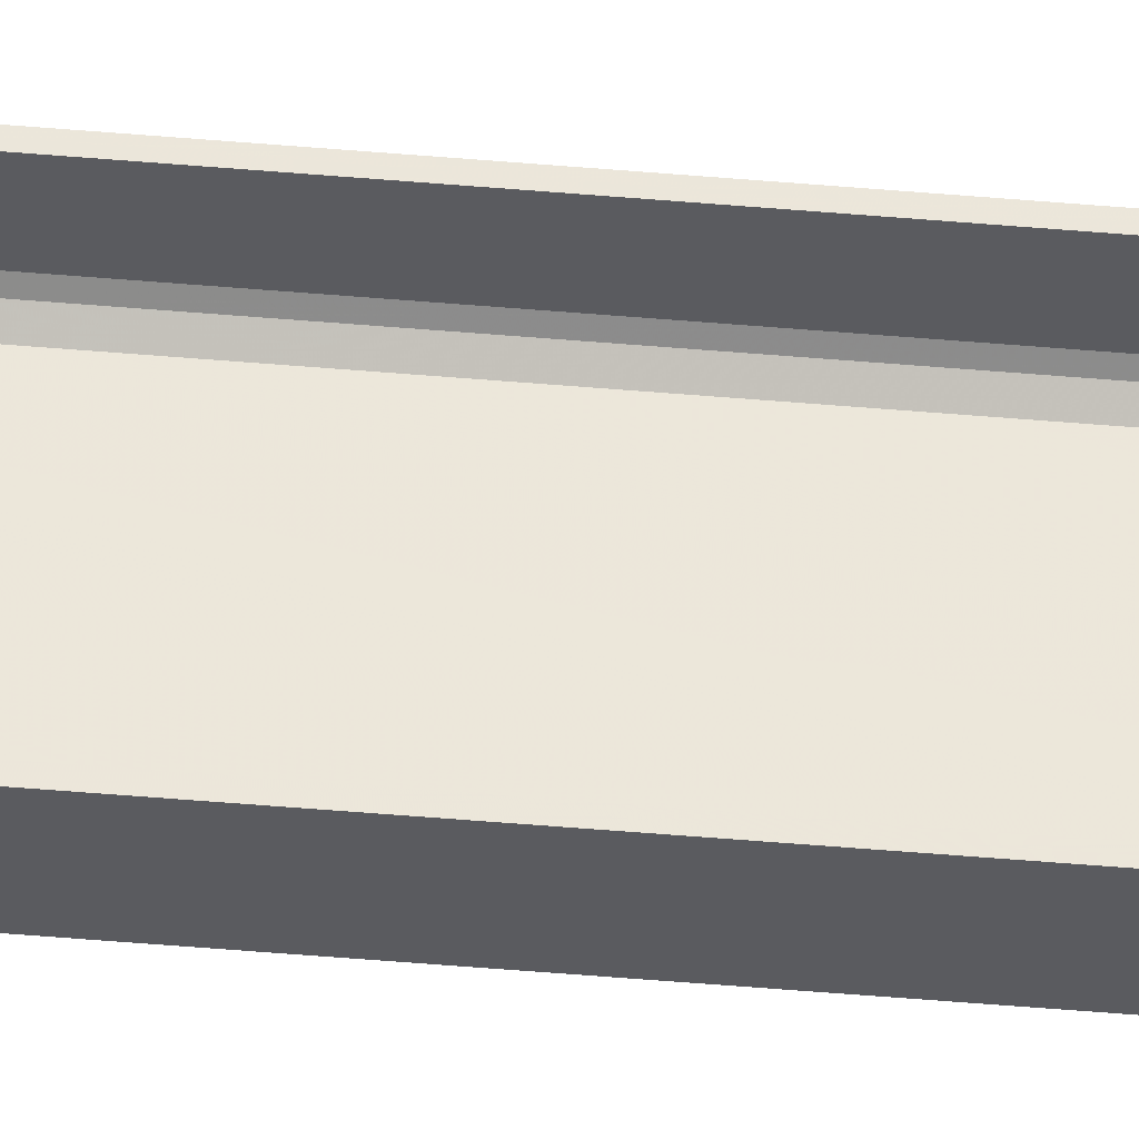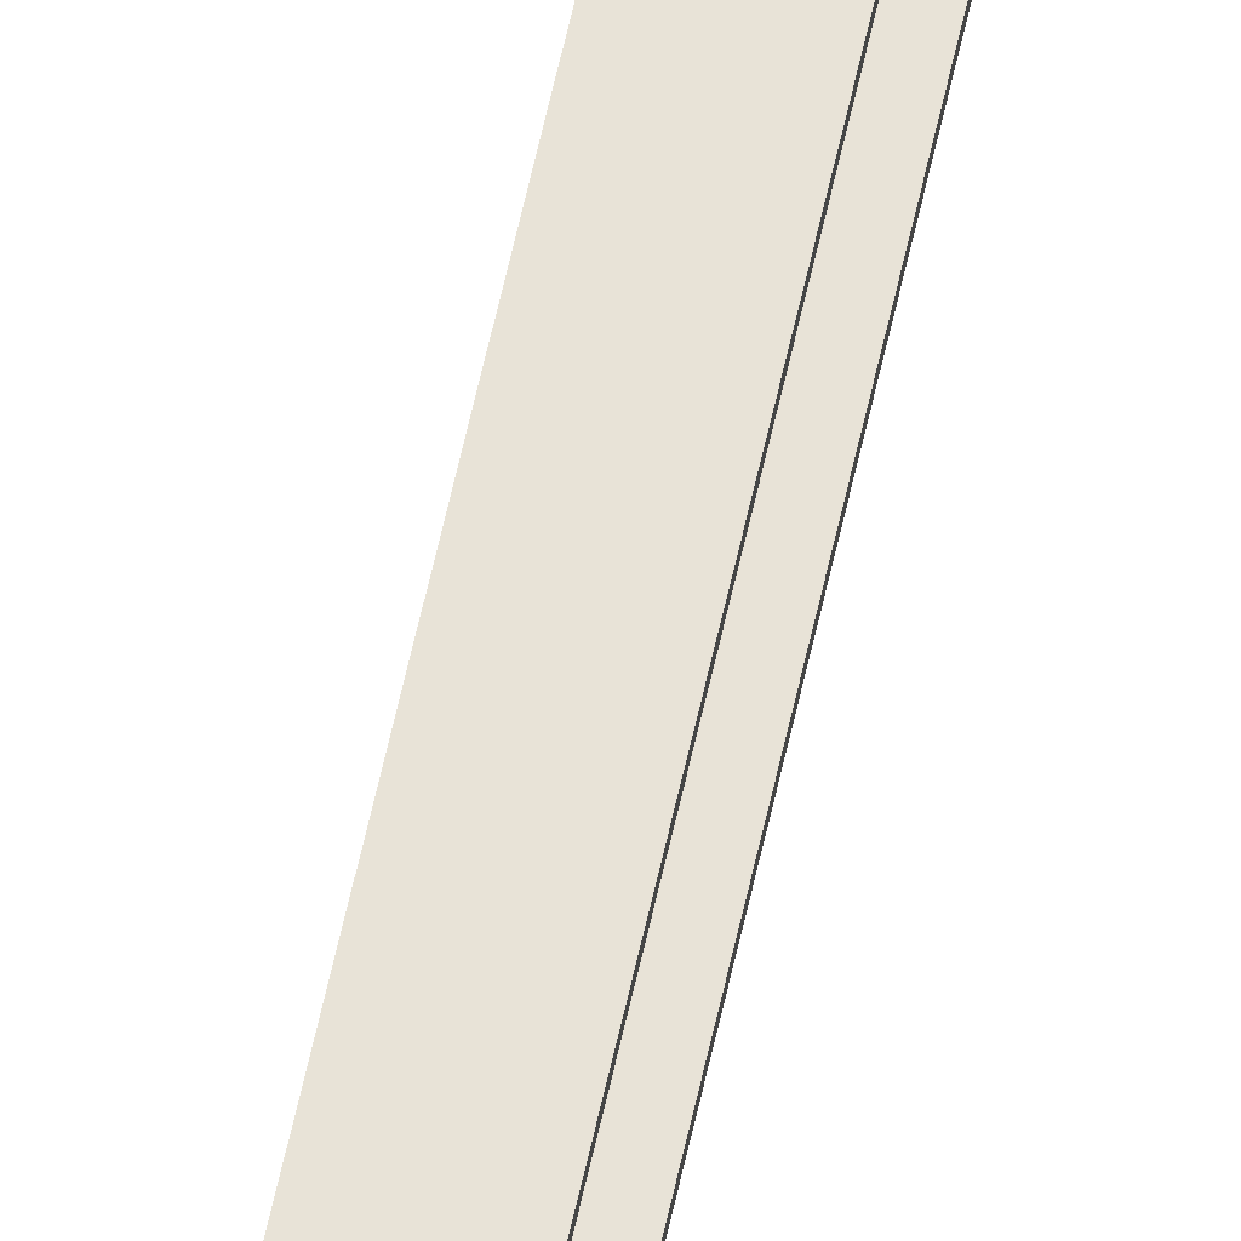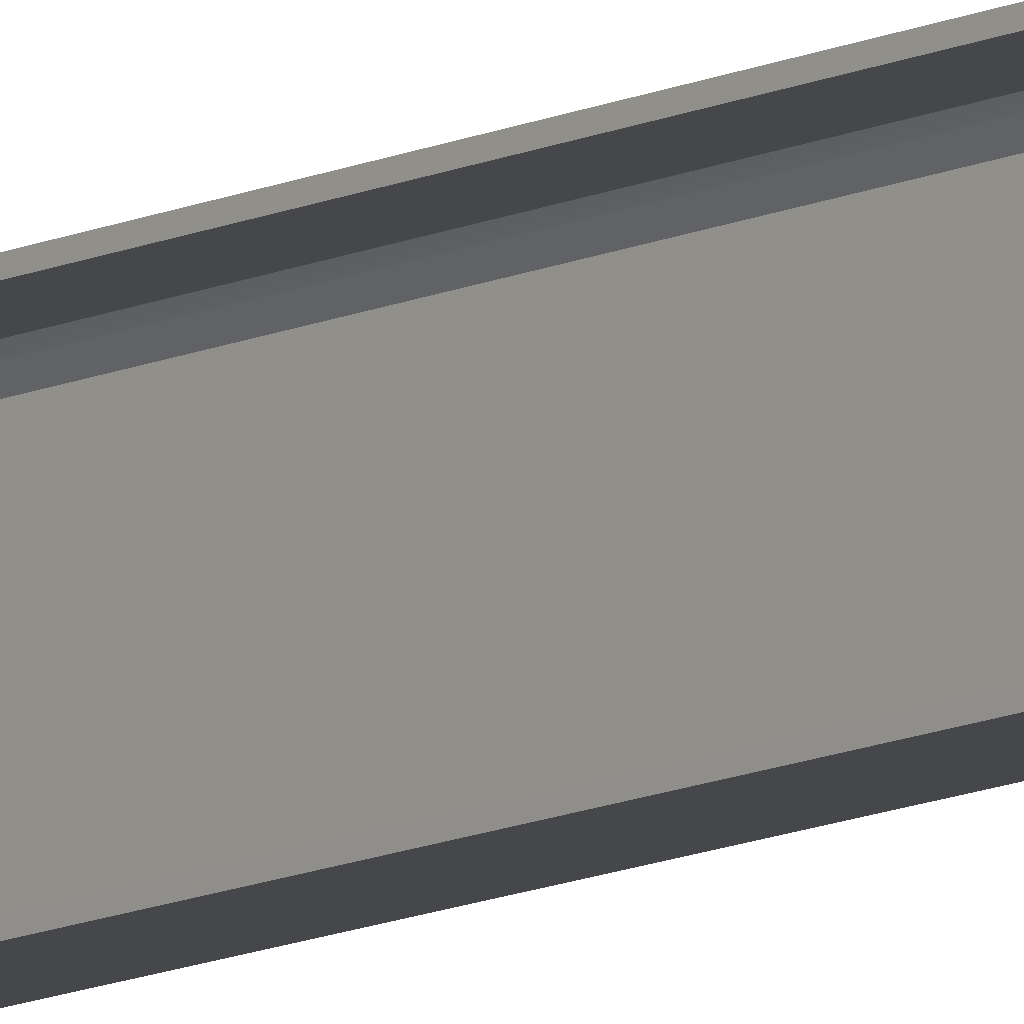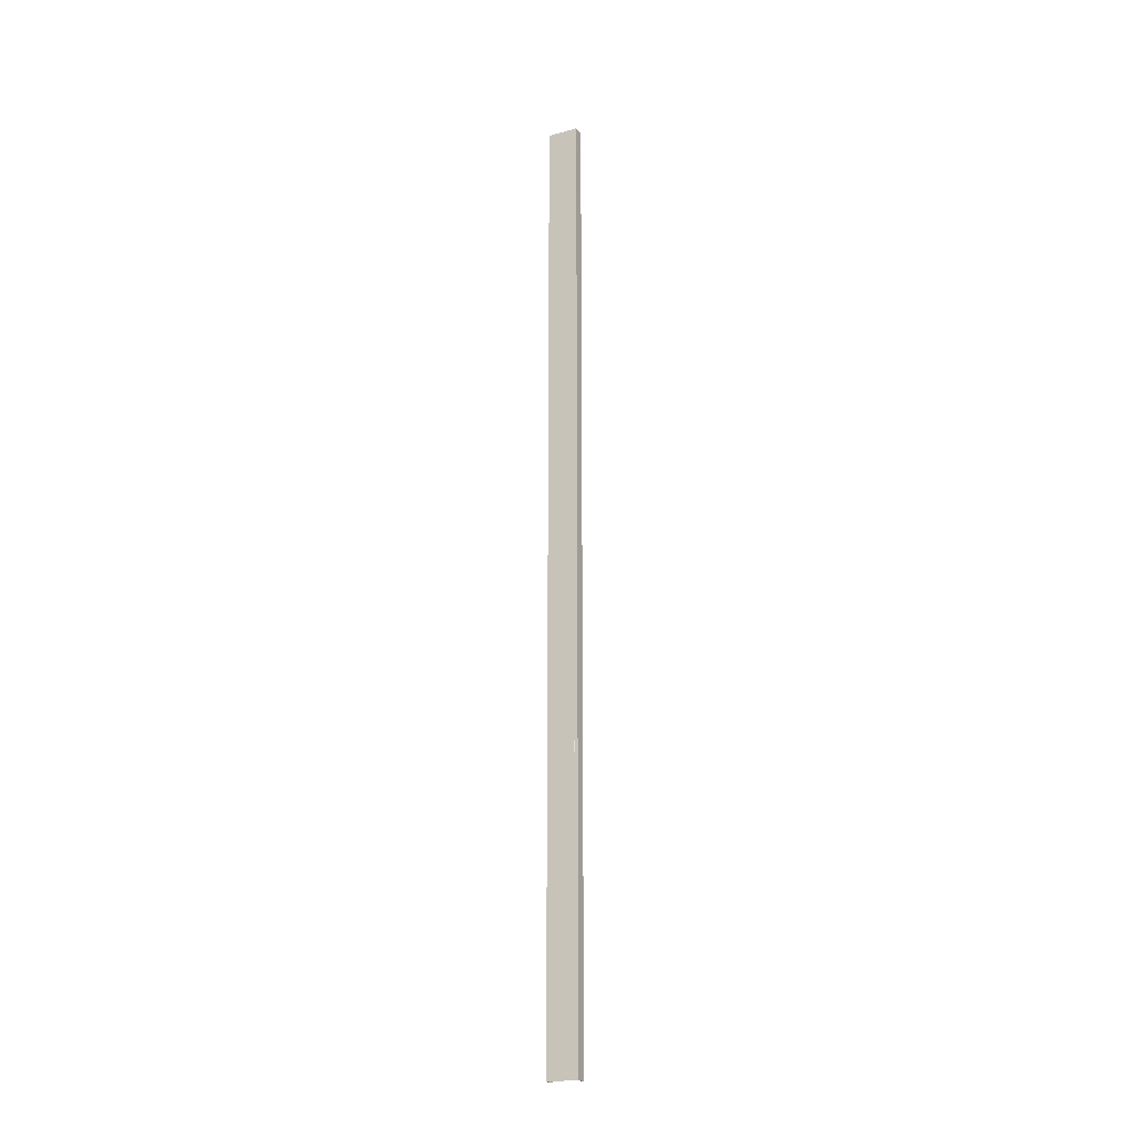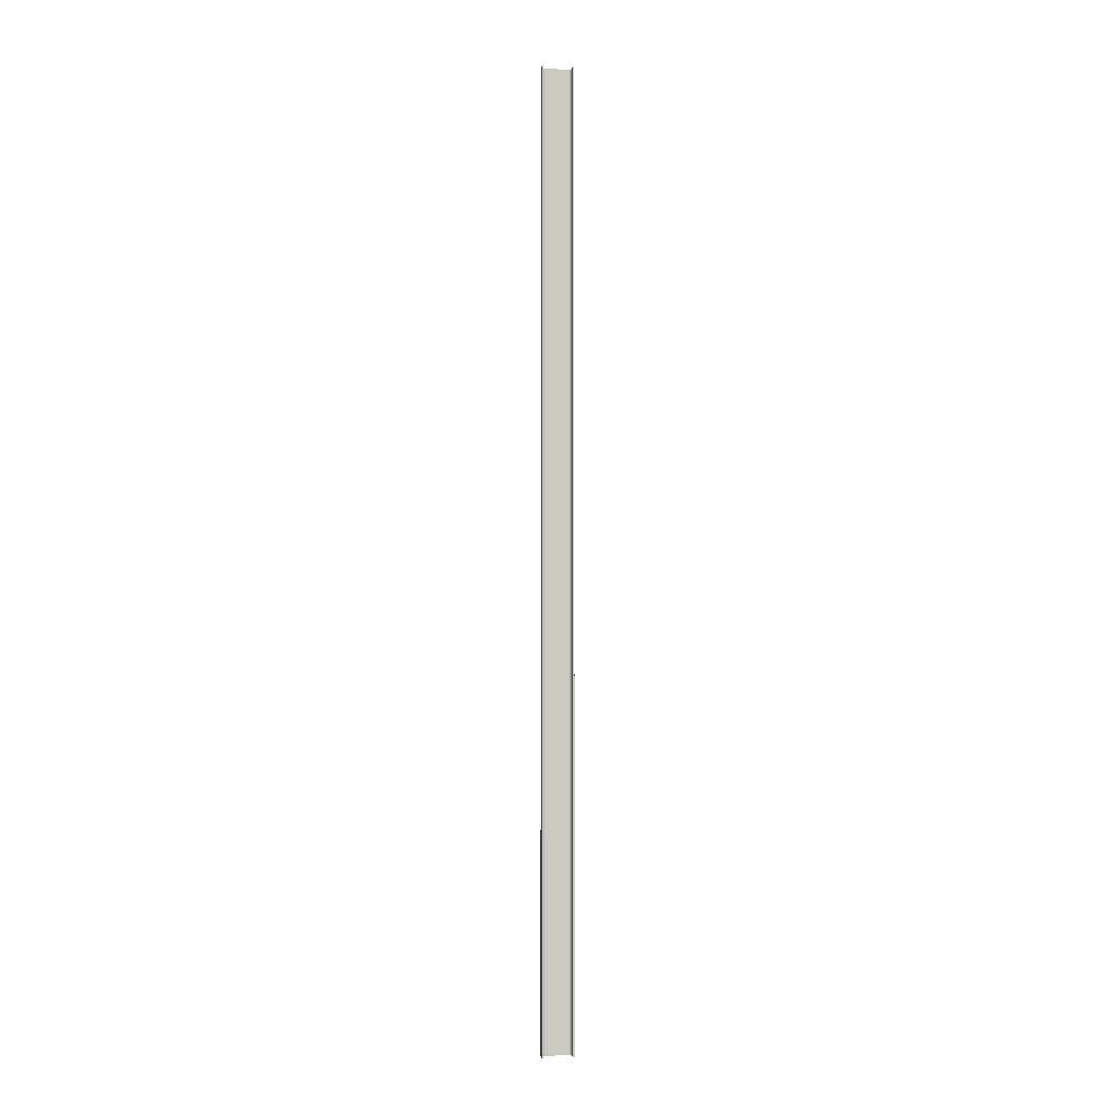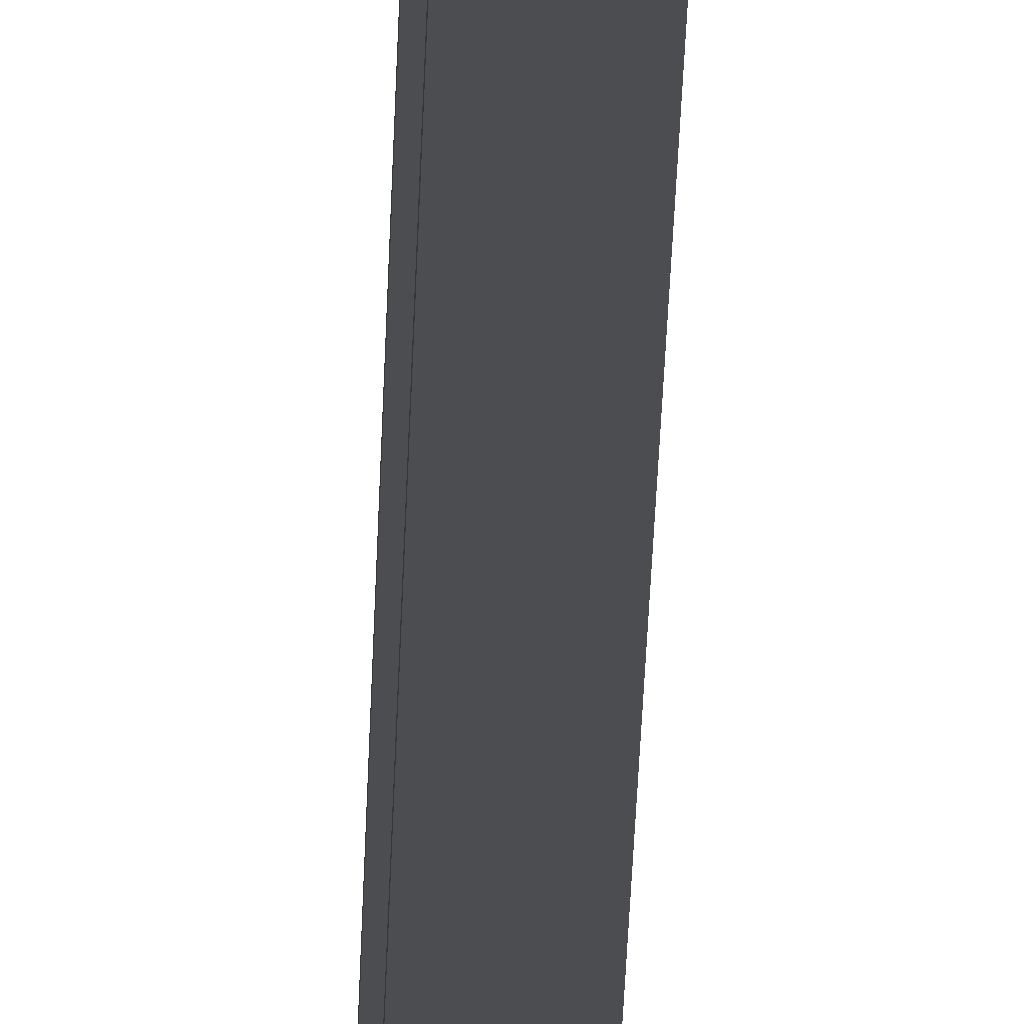
<metadata>
{"format":"obj","ext":"obj","renderer":"f3d","projection":"perspective","resolution":1024,"background":"white","views":[{"elev":-33.1,"azim":-97.6,"up":"+Z"},{"elev":62.0,"azim":-167.6,"up":"+Z"},{"elev":-10.4,"azim":-37.7,"up":"+Z"},{"elev":-20.6,"azim":116.4,"up":"+Y"},{"elev":-2.1,"azim":-98.7,"up":"+Y"},{"elev":-15.6,"azim":-0.8,"up":"+Z"}]}
</metadata>
<code>
o 321
v 2221 1879 16.71
v 2221 1879 16.72
v 2221 1879 16.71
v 2221 1888 16.71
v 2221 1879 16.71
v 2221 1888 16.71
v 2221 1879 17
v 2221 1888 16.72
v 2221 1888 16.72
v 2221 1888 16.71
v 2221 1879 16.71
v 2221 1879 16.72
v 2221 1888 16.72
v 2221 1879 16.72
v 2221 1879 16.72
v 2221 1888 16.72
v 2221 1879 16.72
v 2221 1879 16.71
v 2221 1888 16.74
v 2221 1888 16.72
v 2221 1888 16.71
v 2221 1888 16.72
v 2221 1879 17
v 2221 1888 17
v 2221 1888 17
v 2221 1879 17
v 2221 1888 16.99
v 2221 1888 17
v 2221 1879 16.99
v 2221 1879 17
v 2221 1888 17
v 2221 1879 16.99
v 2221 1888 16.99
v 2221 1888 16.99
v 2221 1888 16.99
v 2221 1888 16.98
v 2221 1879 16.99
v 2221 1879 16.99
v 2221 1879 16.98
v 2221 1879 16.97
v 2221 1888 16.98
v 2221 1879 16.97
v 2221 1879 16.98
v 2221 1888 17
v 2221 1888 16.98
v 2221 1888 16.97
v 2221 1879 16.97
v 2221 1888 16.97
v 2221 1879 16.74
v 2221 1888 16.74
v 2221 1879 16.72
v 2221 1879 16.74
v 2221 1879 16.71
v 2221 1879 16.72
v 2221 1879 16.74
v 2221 1888 16.72
f 1 2 3
f 3 4 5
f 6 7 1
f 8 2 9
f 8 4 10
f 6 11 10
f 8 11 12
f 3 13 10
f 14 13 12
f 9 15 16
f 17 18 14
f 15 19 20
f 21 20 19
f 21 13 22
f 21 22 20
f 23 21 24
f 23 25 26
f 24 27 28
f 28 29 26
f 28 30 31
f 32 30 26
f 32 25 33
f 28 34 33
f 35 29 33
f 36 37 35
f 32 27 38
f 38 7 32
f 39 7 38
f 40 7 39
f 38 41 39
f 41 42 43
f 44 45 34
f 44 46 45
f 47 45 46
f 48 49 47
f 49 48 50
f 50 51 52
f 14 53 54
f 54 53 55
f 54 56 14

</code>
